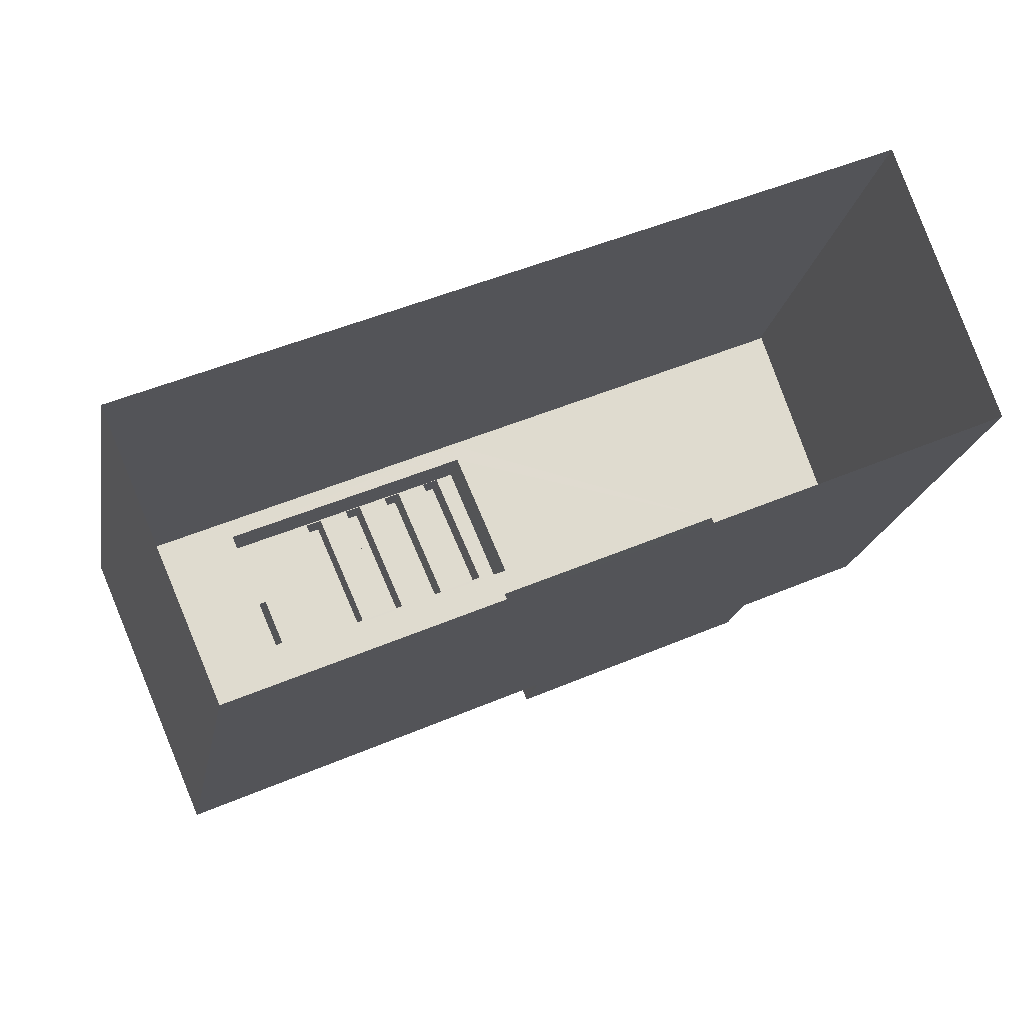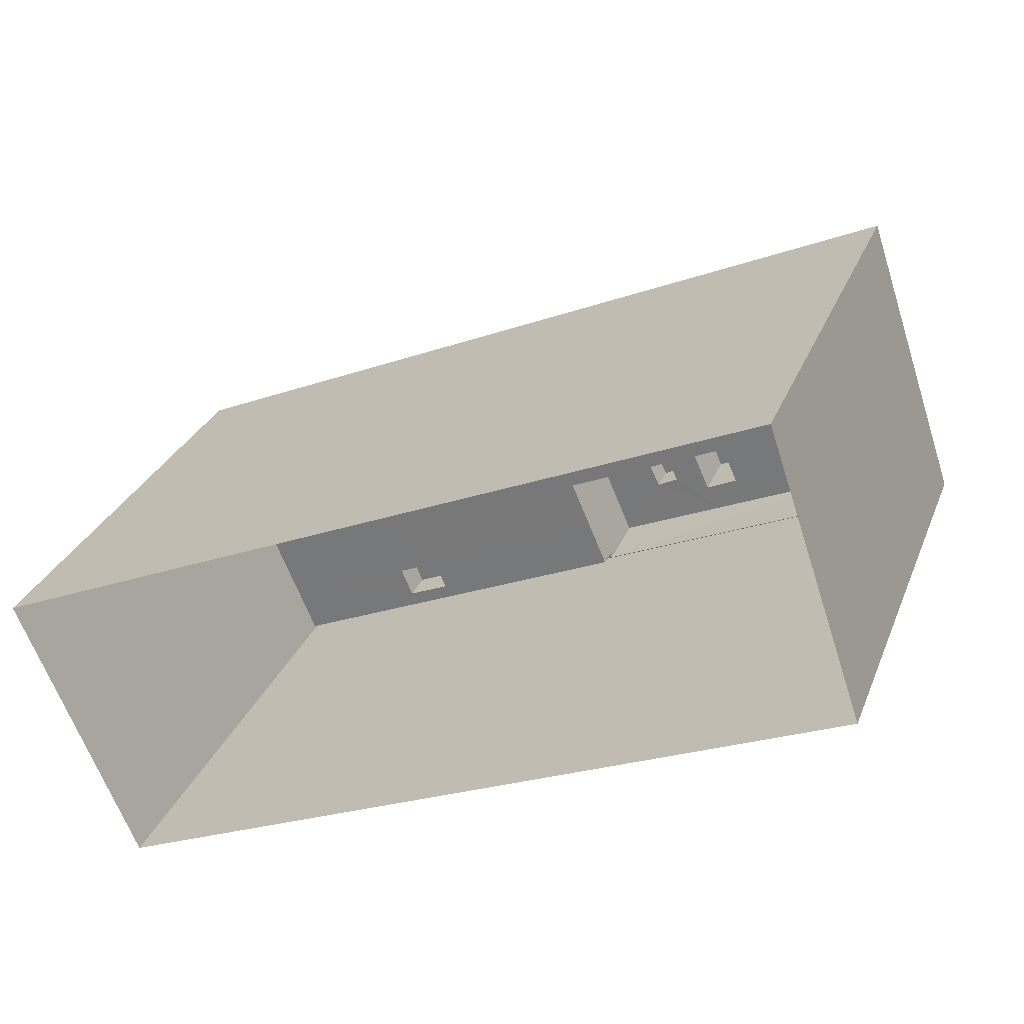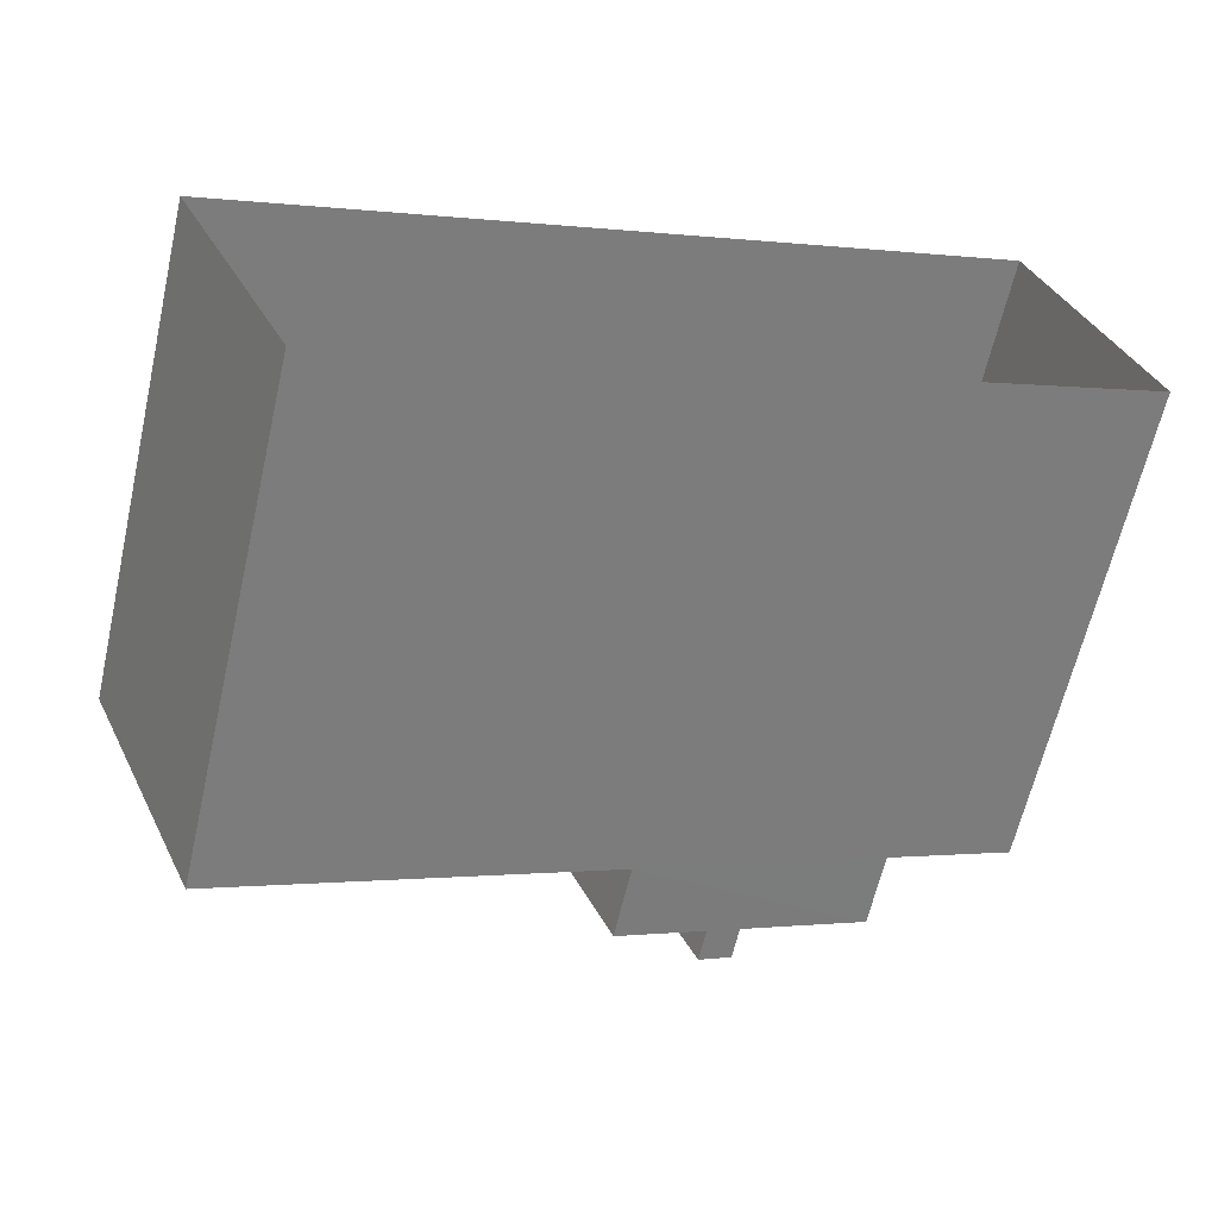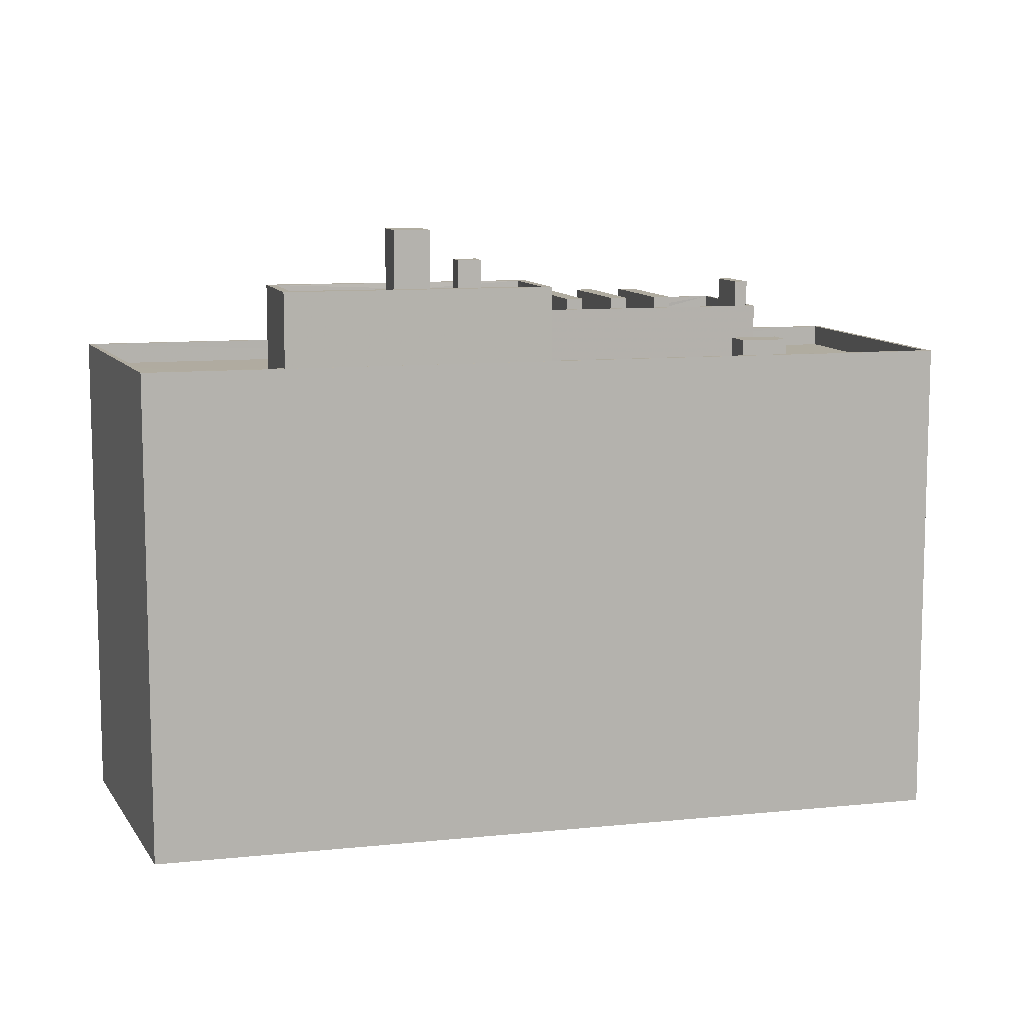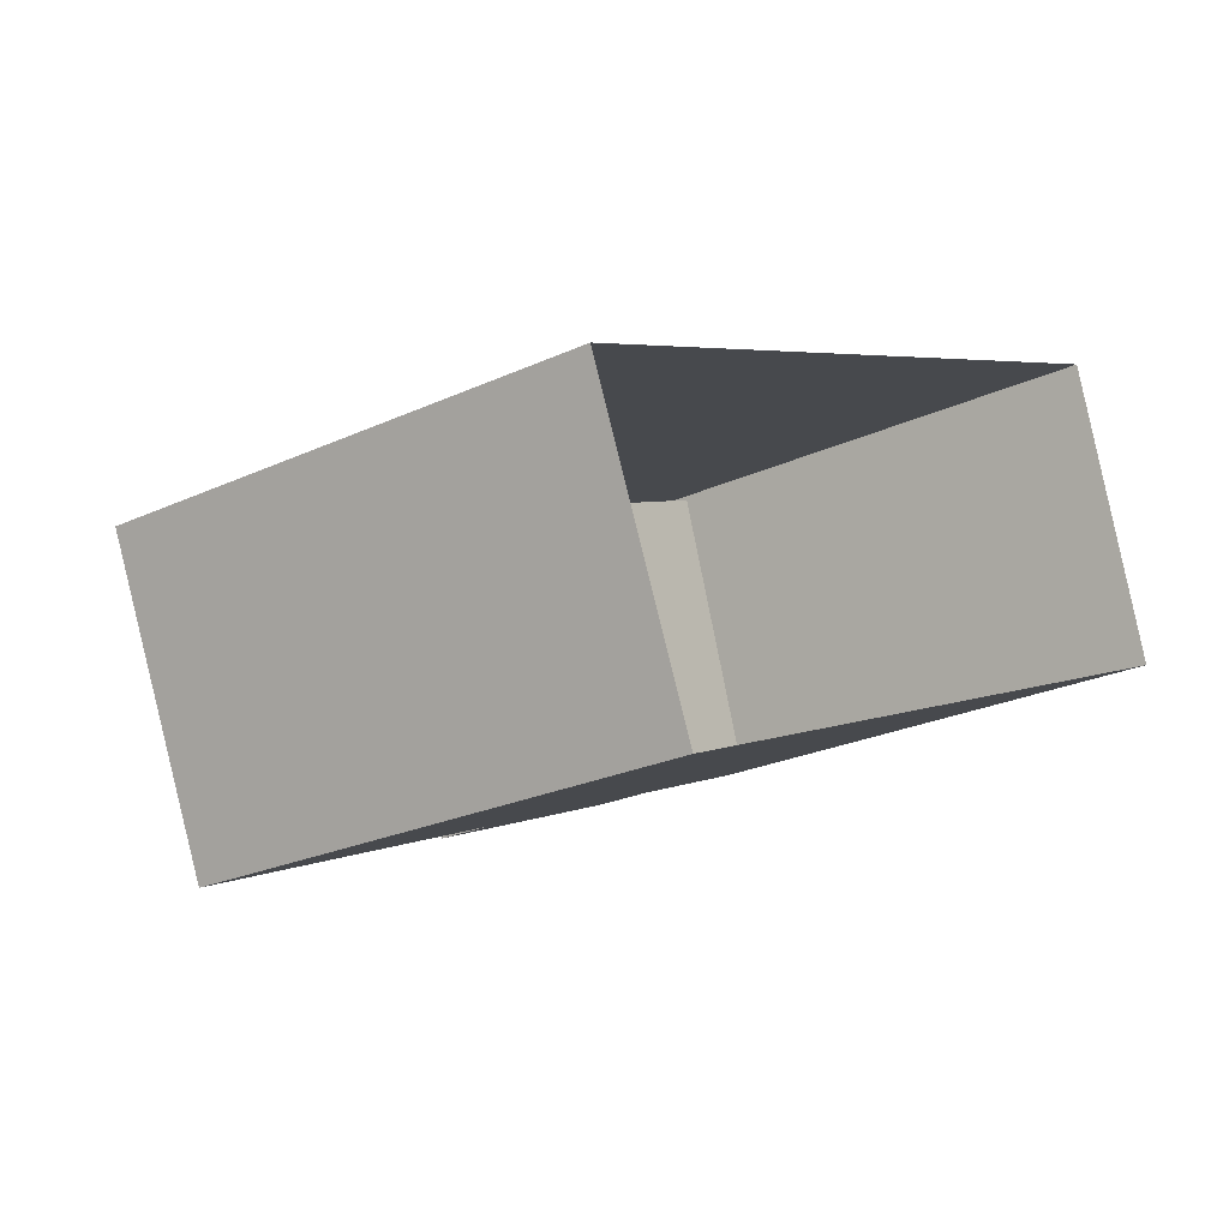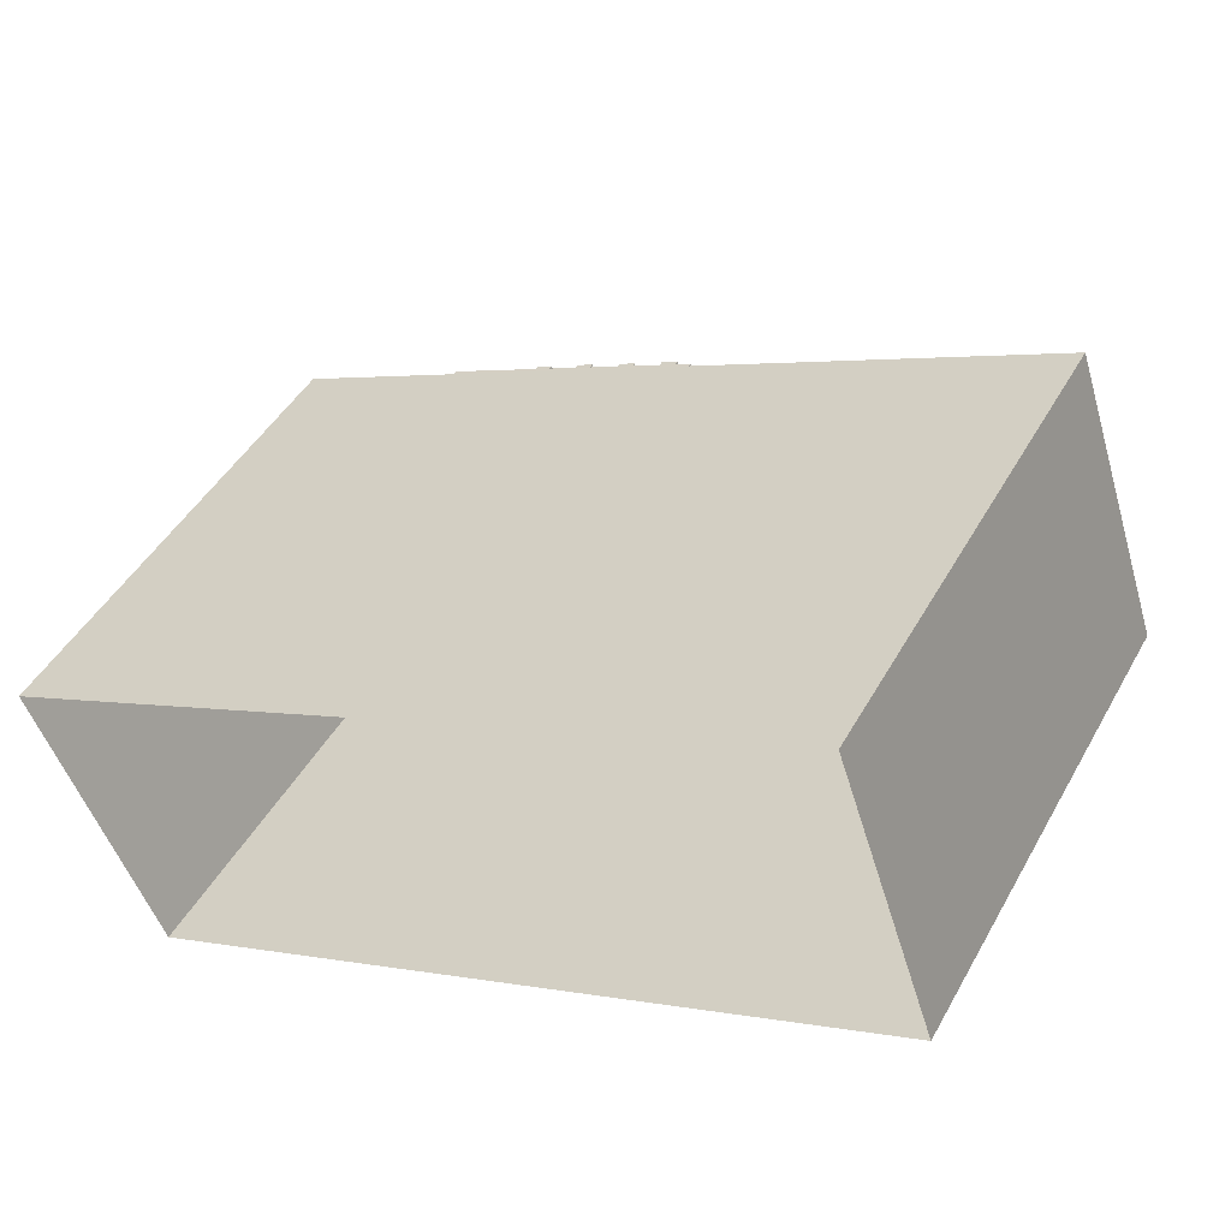
<metadata>
{"format":"obj","ext":"obj","renderer":"f3d","projection":"perspective","resolution":1024,"background":"white","views":[{"elev":-19.3,"azim":170.0,"up":"+Y"},{"elev":28.7,"azim":-161.1,"up":"+Y"},{"elev":-63.3,"azim":167.1,"up":"+Y"},{"elev":9.9,"azim":-38.5,"up":"+Z"},{"elev":-24.4,"azim":127.2,"up":"+Y"},{"elev":45.6,"azim":-152.3,"up":"+Y"}]}
</metadata>
<code>
v -8.885e+04 -9.971e+04 7.879
v -8.889e+04 -9.971e+04 7.88
v -8.888e+04 -9.97e+04 7.879
v -8.885e+04 -9.973e+04 7.881
v -8.886e+04 -9.971e+04 32.08
v -8.886e+04 -9.971e+04 32.08
v -8.886e+04 -9.971e+04 32.08
v -8.887e+04 -9.971e+04 32.08
v -8.886e+04 -9.971e+04 32.08
v -8.886e+04 -9.971e+04 32.08
v -8.887e+04 -9.971e+04 32.08
v -8.886e+04 -9.971e+04 32.08
v -8.887e+04 -9.971e+04 32.08
v -8.886e+04 -9.971e+04 32.08
v -8.886e+04 -9.971e+04 32.08
v -8.885e+04 -9.971e+04 32.08
v -8.886e+04 -9.971e+04 32.08
v -8.886e+04 -9.972e+04 32.08
v -8.886e+04 -9.972e+04 32.08
v -8.886e+04 -9.972e+04 32.08
v -8.886e+04 -9.971e+04 32.08
v -8.886e+04 -9.971e+04 32.08
v -8.886e+04 -9.972e+04 32.08
v -8.886e+04 -9.971e+04 32.08
v -8.887e+04 -9.971e+04 33.08
v -8.886e+04 -9.972e+04 33.08
v -8.886e+04 -9.972e+04 33.08
v -8.887e+04 -9.971e+04 33.08
v -8.887e+04 -9.971e+04 33.08
v -8.887e+04 -9.971e+04 33.08
v -8.886e+04 -9.971e+04 32.08
v -8.886e+04 -9.971e+04 32.08
v -8.886e+04 -9.971e+04 32.08
v -8.886e+04 -9.971e+04 32.08
v -8.886e+04 -9.971e+04 32.08
v -8.886e+04 -9.971e+04 32.08
v -8.886e+04 -9.971e+04 33.58
v -8.886e+04 -9.971e+04 33.58
v -8.886e+04 -9.971e+04 33.58
v -8.886e+04 -9.971e+04 33.58
v -8.888e+04 -9.972e+04 34.41
v -8.888e+04 -9.971e+04 34.41
v -8.888e+04 -9.971e+04 34.41
v -8.888e+04 -9.971e+04 34.41
v -8.888e+04 -9.971e+04 34.41
v -8.887e+04 -9.971e+04 34.41
v -8.888e+04 -9.971e+04 34.41
v -8.887e+04 -9.971e+04 34.41
v -8.887e+04 -9.971e+04 34.41
v -8.887e+04 -9.971e+04 35.9
v -8.887e+04 -9.971e+04 35.9
v -8.887e+04 -9.971e+04 35.9
v -8.887e+04 -9.971e+04 35.9
v -8.886e+04 -9.971e+04 33.58
v -8.886e+04 -9.971e+04 33.58
v -8.886e+04 -9.971e+04 33.58
v -8.886e+04 -9.971e+04 33.58
v -8.887e+04 -9.971e+04 32.08
v -8.887e+04 -9.971e+04 32.08
v -8.887e+04 -9.971e+04 32.08
v -8.887e+04 -9.971e+04 32.08
v -8.887e+04 -9.971e+04 34.41
v -8.887e+04 -9.972e+04 34.41
v -8.887e+04 -9.971e+04 34.41
v -8.887e+04 -9.971e+04 34.41
v -8.887e+04 -9.971e+04 34.41
v -8.887e+04 -9.971e+04 34.41
v -8.888e+04 -9.971e+04 34.71
v -8.888e+04 -9.971e+04 34.71
v -8.888e+04 -9.971e+04 34.71
v -8.887e+04 -9.972e+04 34.71
v -8.887e+04 -9.971e+04 34.71
v -8.887e+04 -9.971e+04 34.71
v -8.887e+04 -9.972e+04 34.71
v -8.888e+04 -9.971e+04 34.71
v -8.886e+04 -9.971e+04 32.08
v -8.886e+04 -9.971e+04 32.08
v -8.886e+04 -9.971e+04 33.58
v -8.886e+04 -9.971e+04 33.58
v -8.887e+04 -9.971e+04 33.58
v -8.886e+04 -9.971e+04 33.58
v -8.887e+04 -9.971e+04 30.18
v -8.887e+04 -9.971e+04 30.18
v -8.887e+04 -9.971e+04 30.18
v -8.885e+04 -9.971e+04 30.18
v -8.887e+04 -9.97e+04 30.18
v -8.887e+04 -9.971e+04 30.18
v -8.887e+04 -9.972e+04 30.18
v -8.886e+04 -9.972e+04 30.18
v -8.886e+04 -9.972e+04 30.18
v -8.885e+04 -9.971e+04 30.18
v -8.886e+04 -9.972e+04 30.18
v -8.885e+04 -9.972e+04 30.18
v -8.885e+04 -9.971e+04 33.08
v -8.885e+04 -9.971e+04 33.08
v -8.886e+04 -9.971e+04 33.08
v -8.886e+04 -9.972e+04 33.08
v -8.886e+04 -9.972e+04 33.08
v -8.886e+04 -9.971e+04 33.08
v -8.886e+04 -9.972e+04 31.84
v -8.886e+04 -9.972e+04 31.84
v -8.886e+04 -9.972e+04 31.84
v -8.886e+04 -9.972e+04 31.84
v -8.888e+04 -9.971e+04 30.18
v -8.889e+04 -9.971e+04 30.18
v -8.888e+04 -9.971e+04 30.18
v -8.888e+04 -9.97e+04 30.18
v -8.889e+04 -9.971e+04 31.18
v -8.889e+04 -9.971e+04 31.18
v -8.888e+04 -9.971e+04 31.18
v -8.887e+04 -9.972e+04 31.18
v -8.885e+04 -9.973e+04 31.18
v -8.887e+04 -9.972e+04 31.18
v -8.885e+04 -9.973e+04 31.18
v -8.888e+04 -9.971e+04 31.18
v -8.887e+04 -9.971e+04 33.58
v -8.886e+04 -9.971e+04 33.58
v -8.887e+04 -9.971e+04 33.58
v -8.887e+04 -9.971e+04 33.58
v -8.885e+04 -9.971e+04 31.18
v -8.888e+04 -9.97e+04 31.18
v -8.888e+04 -9.97e+04 31.18
v -8.885e+04 -9.971e+04 31.18
v -8.886e+04 -9.971e+04 34.27
v -8.886e+04 -9.972e+04 34.27
v -8.886e+04 -9.972e+04 34.27
v -8.886e+04 -9.971e+04 34.27
v -8.887e+04 -9.971e+04 34.41
v -8.886e+04 -9.972e+04 30.18
v -8.885e+04 -9.973e+04 30.18
v -8.886e+04 -9.972e+04 30.18
v -8.887e+04 -9.972e+04 30.18
v -8.888e+04 -9.971e+04 37.4
v -8.888e+04 -9.971e+04 37.4
v -8.888e+04 -9.971e+04 37.4
v -8.887e+04 -9.971e+04 37.4
f 1 2 3
f 1 4 2
f 5 6 7
f 8 9 10
f 9 8 11
f 6 12 7
f 7 13 8
f 12 14 7
f 13 11 8
f 7 14 13
f 15 16 17
f 18 19 20
f 16 21 22
f 19 23 20
f 18 20 24
f 24 17 22
f 20 17 24
f 17 16 22
f 25 26 27
f 28 25 29
f 29 25 30
f 27 30 25
f 31 6 32
f 33 31 32
f 34 9 35
f 34 35 36
f 9 34 10
f 5 10 34
f 6 5 32
f 32 5 34
f 37 38 39
f 37 40 38
f 41 42 43
f 43 42 44
f 44 45 46
f 42 41 47
f 46 45 48
f 48 45 49
f 42 45 44
f 50 51 52
f 50 53 51
f 54 55 56
f 54 57 55
f 58 11 13
f 11 58 59
f 14 12 60
f 61 59 58
f 12 61 60
f 61 58 60
f 62 63 64
f 63 62 41
f 64 65 62
f 48 49 66
f 41 67 47
f 49 67 66
f 47 67 49
f 41 62 67
f 68 69 70
f 71 72 73
f 74 72 71
f 74 70 69
f 68 70 75
f 70 74 71
f 18 76 35
f 35 76 36
f 36 76 33
f 76 18 24
f 21 77 22
f 33 77 31
f 31 77 21
f 33 76 77
f 78 79 80
f 81 78 80
f 82 83 84
f 85 86 87
f 84 88 89
f 90 82 84
f 90 91 85
f 91 86 85
f 92 90 89
f 90 93 91
f 92 93 90
f 90 84 89
f 94 28 29
f 28 94 95
f 26 95 96
f 27 26 97
f 98 27 97
f 96 94 99
f 26 96 97
f 95 94 96
f 100 101 102
f 100 103 101
f 82 104 83
f 105 106 104
f 86 107 104
f 86 104 87
f 107 105 104
f 82 87 104
f 73 72 68
f 75 73 68
f 108 109 110
f 111 112 113
f 112 111 114
f 109 114 111
f 115 108 110
f 109 111 110
f 116 117 118
f 116 119 117
f 112 114 120
f 121 122 109
f 114 123 120
f 108 121 109
f 123 122 121
f 120 123 121
f 124 125 126
f 124 127 125
f 128 46 65
f 64 128 65
f 46 48 66
f 46 66 65
f 129 130 93
f 130 131 132
f 132 131 88
f 88 131 89
f 93 92 129
f 130 129 131
f 133 134 135
f 136 133 135
f 47 49 136
f 135 47 136
f 128 73 46
f 46 75 44
f 46 73 75
f 23 19 27
f 98 23 27
f 55 57 33
f 32 55 33
f 67 53 66
f 67 51 53
f 20 98 125
f 125 98 126
f 20 23 98
f 126 98 97
f 132 113 112
f 130 132 112
f 104 115 68
f 68 115 69
f 104 106 115
f 69 115 110
f 30 59 61
f 29 30 61
f 80 79 7
f 8 80 7
f 102 101 129
f 92 102 129
f 119 116 58
f 13 119 58
f 58 118 60
f 58 116 118
f 40 37 24
f 22 40 24
f 129 103 131
f 129 101 103
f 13 117 119
f 13 14 117
f 127 20 125
f 127 17 20
f 104 68 83
f 68 72 83
f 72 84 83
f 63 71 64
f 64 73 128
f 64 71 73
f 95 26 90
f 85 95 90
f 108 105 107
f 121 108 107
f 38 40 22
f 77 38 22
f 24 39 76
f 24 37 39
f 28 95 85
f 87 28 85
f 123 4 1
f 123 114 4
f 49 45 133
f 136 49 133
f 15 17 99
f 96 99 124
f 124 99 127
f 99 17 127
f 7 78 5
f 7 79 78
f 15 94 16
f 15 99 94
f 130 112 93
f 93 120 91
f 93 112 120
f 114 109 2
f 4 114 2
f 57 54 36
f 33 57 36
f 103 100 89
f 131 103 89
f 47 135 134
f 42 47 134
f 26 25 82
f 90 26 82
f 78 81 10
f 5 78 10
f 76 38 77
f 76 39 38
f 132 88 113
f 88 84 72
f 111 113 74
f 74 88 72
f 74 113 88
f 50 52 62
f 65 50 62
f 36 56 34
f 36 54 56
f 59 30 11
f 11 30 9
f 9 30 35
f 35 30 27
f 18 35 27
f 18 27 19
f 107 86 121
f 86 91 120
f 86 120 121
f 82 28 87
f 82 25 28
f 97 124 126
f 97 96 124
f 16 94 21
f 21 94 31
f 6 31 29
f 31 94 29
f 12 6 29
f 12 29 61
f 122 3 2
f 109 122 2
f 53 50 65
f 66 53 65
f 75 43 44
f 75 70 43
f 100 102 92
f 89 100 92
f 111 74 69
f 110 111 69
f 81 80 8
f 10 81 8
f 56 55 32
f 34 56 32
f 106 105 108
f 115 106 108
f 45 42 134
f 133 45 134
f 3 123 1
f 3 122 123
f 60 117 14
f 60 118 117
f 62 51 67
f 62 52 51
f 43 70 41
f 41 71 63
f 41 70 71

</code>
